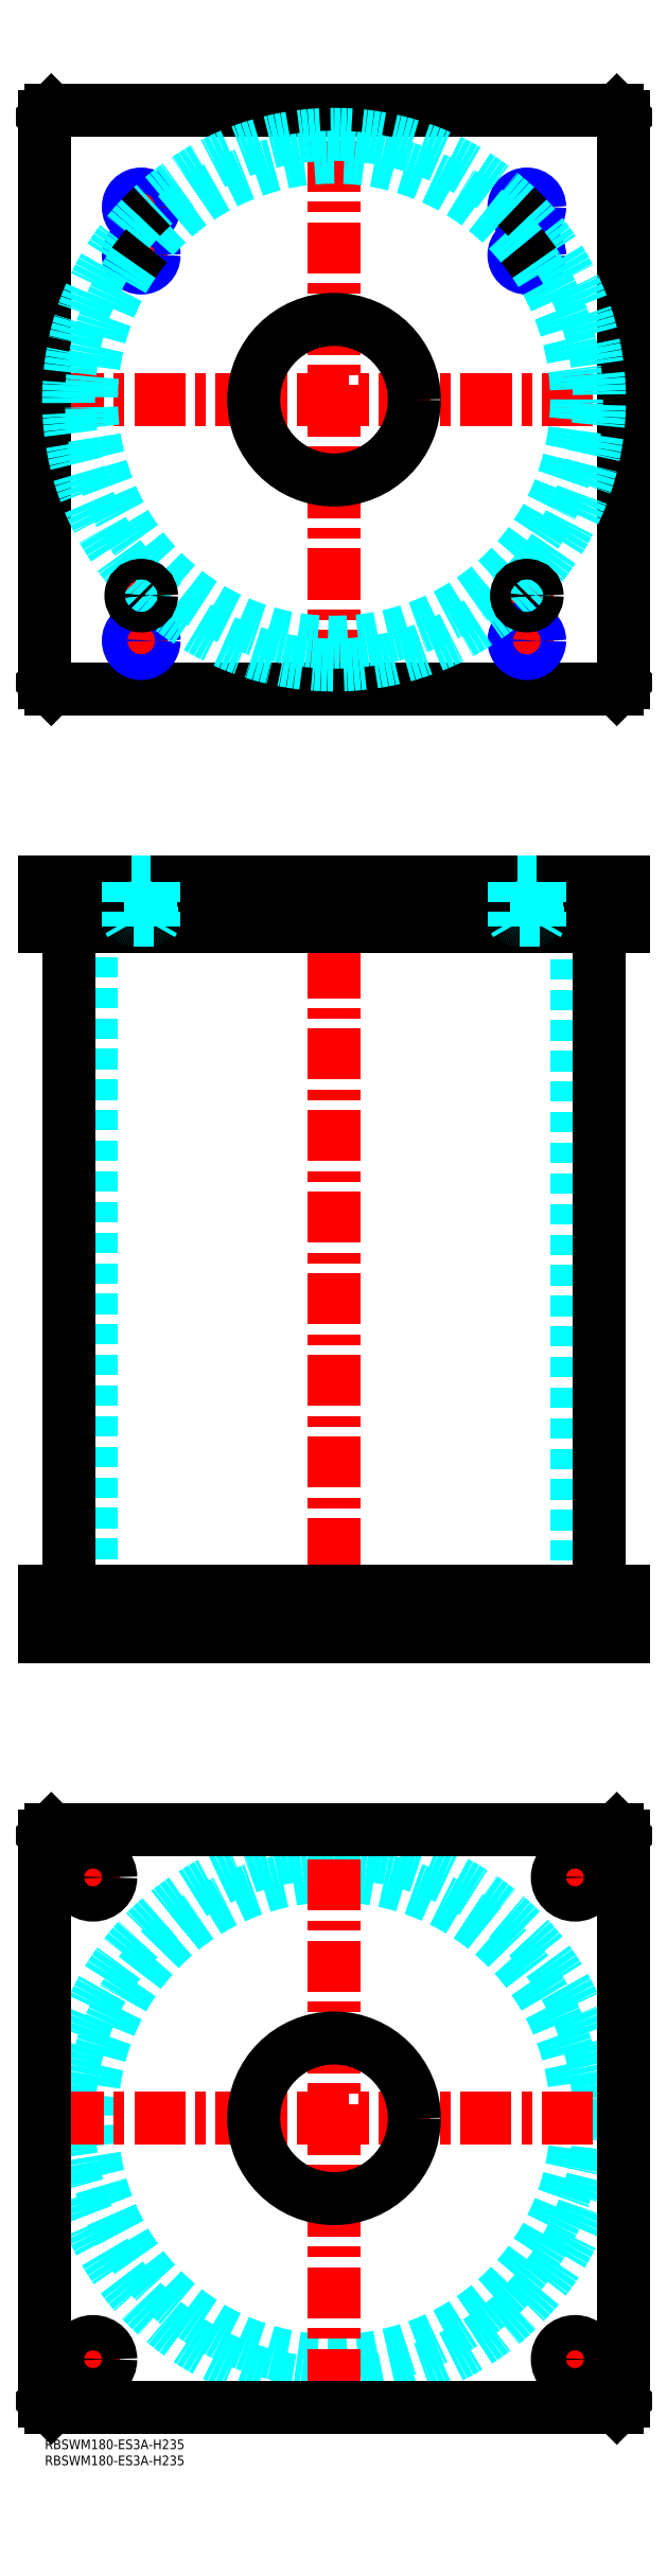
<metadata>
{"format":"dxf","ext":"dxf","renderer":"ezdxf+matplotlib","layout":"modelspace","background":"white","min_lineweight":24,"dpi":150}
</metadata>
<code>
0
SECTION
2
ENTITIES
0
INSERT
8
MSM_CONTINUOUS
2
*U4
10
0
20
0
30
0
0
INSERT
8
MSM_CONTINUOUS
2
*U5
10
0
20
0
30
0
0
CIRCLE
8
MSM_DASHED
10
90
20
100
30
0
40
82.6
0
CIRCLE
8
MSM_DASHED
10
90
20
100
30
0
40
75.5
0
LINE
8
MSM_CENTER
10
2.4
20
100
30
0
11
177.6
21
100
31
0
0
LINE
8
MSM_CENTER
10
90
20
12.4
30
0
11
90
21
187.6
31
0
0
LINE
8
MSM_CENTER
10
157.5
20
175
30
0
11
172.5
21
175
31
0
0
LINE
8
MSM_CENTER
10
165
20
167.5
30
0
11
165
21
182.5
31
0
0
LINE
8
MSM_CENTER
10
7.5
20
25
30
0
11
22.5
21
25
31
0
0
LINE
8
MSM_CENTER
10
15
20
17.5
30
0
11
15
21
32.5
31
0
0
LINE
8
MSM_CENTER
10
157.5
20
25
30
0
11
172.5
21
25
31
0
0
LINE
8
MSM_CENTER
10
165
20
17.5
30
0
11
165
21
32.5
31
0
0
LINE
8
MSM_CENTER
10
7.5
20
175
30
0
11
22.5
21
175
31
0
0
LINE
8
MSM_CENTER
10
15
20
167.5
30
0
11
15
21
182.5
31
0
0
LINE
8
MSM_CONTINUOUS
10
178
20
190
30
0
11
180
21
188
31
0
0
CIRCLE
8
MSM_CONTINUOUS
10
165
20
175
30
0
40
5.5
0
CIRCLE
8
MSM_CONTINUOUS
10
15
20
25
30
0
40
5.5
0
CIRCLE
8
MSM_CONTINUOUS
10
165
20
25
30
0
40
5.5
0
CIRCLE
8
MSM_CONTINUOUS
10
15
20
175
30
0
40
5.5
0
CIRCLE
8
MSM_CONTINUOUS
10
90
20
100
30
0
40
25
0
LINE
8
MSM_CONTINUOUS
10
0
20
12
30
0
11
0
21
188
31
0
0
LINE
8
MSM_CONTINUOUS
10
2
20
10
30
0
11
0
21
12
31
0
0
LINE
8
MSM_CONTINUOUS
10
178
20
10
30
0
11
2
21
10
31
0
0
LINE
8
MSM_CONTINUOUS
10
180
20
12
30
0
11
178
21
10
31
0
0
LINE
8
MSM_CONTINUOUS
10
180
20
188
30
0
11
180
21
12
31
0
0
LINE
8
MSM_CONTINUOUS
10
2
20
190
30
0
11
178
21
190
31
0
0
LINE
8
MSM_CONTINUOUS
10
0
20
188
30
0
11
2
21
190
31
0
0
LINE
8
MSM_DASHED
10
65
20
264
30
0
11
65
21
250
31
0
0
LINE
8
MSM_DASHED
10
115
20
250
30
0
11
115
21
264
31
0
0
LINE
8
MSM_DASHED
10
14.5
20
471
30
0
11
14.5
21
264
31
0
0
LINE
8
MSM_DASHED
10
165.5
20
264
30
0
11
165.5
21
471
31
0
0
LINE
8
MSM_DASHED
10
9.5
20
264
30
0
11
9.5
21
250
31
0
0
LINE
8
MSM_DASHED
10
20.5
20
250
30
0
11
20.5
21
264
31
0
0
LINE
8
MSM_DASHED
10
159.5
20
264
30
0
11
159.5
21
250
31
0
0
LINE
8
MSM_DASHED
10
170.5
20
250
30
0
11
170.5
21
264
31
0
0
LINE
8
MSM_CENTER
10
90
20
490
30
0
11
90
21
245
31
0
0
LINE
8
MSM_CENTER
10
15
20
266
30
0
11
15
21
248
31
0
0
LINE
8
MSM_CENTER
10
165
20
266
30
0
11
165
21
248
31
0
0
LINE
8
MSM_CONTINUOUS
10
7.4
20
471
30
0
11
7.4
21
264
31
0
0
LINE
8
MSM_CONTINUOUS
10
172.6
20
264
30
0
11
172.6
21
471
31
0
0
LINE
8
MSM_CONTINUOUS
10
0
20
250
30
0
11
0
21
264
31
0
0
LINE
8
MSM_CONTINUOUS
10
2
20
250
30
0
11
2
21
264
31
0
0
LINE
8
MSM_CONTINUOUS
10
0
20
264
30
0
11
180
21
264
31
0
0
LINE
8
MSM_CONTINUOUS
10
178
20
250
30
0
11
178
21
264
31
0
0
LINE
8
MSM_CONTINUOUS
10
0
20
250
30
0
11
180
21
250
31
0
0
LINE
8
MSM_CONTINUOUS
10
180
20
250
30
0
11
180
21
264
31
0
0
LINE
8
MSM_CENTER
10
25
20
574
30
0
11
35
21
574
31
0
0
LINE
8
MSM_CENTER
10
30
20
569
30
0
11
30
21
579
31
0
0
LINE
8
MSM_CENTER
10
145
20
574
30
0
11
155
21
574
31
0
0
LINE
8
MSM_CENTER
10
150
20
569
30
0
11
150
21
579
31
0
0
LINE
8
MSM_CENTER
10
144
20
695
30
0
11
156
21
695
31
0
0
LINE
8
MSM_CENTER
10
150
20
689
30
0
11
150
21
701
31
0
0
LINE
8
MSM_CENTER
10
24
20
695
30
0
11
36
21
695
31
0
0
LINE
8
MSM_CENTER
10
30
20
689
30
0
11
30
21
701
31
0
0
LINE
8
MSM_CENTER
10
24
20
680
30
0
11
36
21
680
31
0
0
LINE
8
MSM_CENTER
10
30
20
674
30
0
11
30
21
686
31
0
0
LINE
8
MSM_CENTER
10
144
20
680
30
0
11
156
21
680
31
0
0
LINE
8
MSM_CENTER
10
150
20
674
30
0
11
150
21
686
31
0
0
LINE
8
MSM_CENTER
10
144
20
560
30
0
11
156
21
560
31
0
0
LINE
8
MSM_CENTER
10
150
20
554
30
0
11
150
21
566
31
0
0
LINE
8
MSM_CENTER
10
24
20
560
30
0
11
36
21
560
31
0
0
LINE
8
MSM_CENTER
10
30
20
554
30
0
11
30
21
566
31
0
0
LINE
8
MSM_CENTER
10
2.4
20
635
30
0
11
177.6
21
635
31
0
0
LINE
8
MSM_CENTER
10
90
20
547.4
30
0
11
90
21
722.6
31
0
0
CIRCLE
8
MSM_CONTINUOUS
10
30
20
680
30
0
40
3.324
0
CIRCLE
8
MSM_CONTINUOUS
10
150
20
695
30
0
40
3.324
0
CIRCLE
8
MSM_CONTINUOUS
10
150
20
680
30
0
40
3.324
0
CIRCLE
8
MSM_CONTINUOUS
10
30
20
695
30
0
40
3.324
0
LINE
8
MSM_CONTINUOUS
10
178
20
545
30
0
11
180
21
547
31
0
0
LINE
8
MSM_CONTINUOUS
10
2
20
545
30
0
11
178
21
545
31
0
0
LINE
8
MSM_CONTINUOUS
10
1.629e-09
20
723
30
0
11
1.629e-09
21
547
31
0
0
LINE
8
MSM_CONTINUOUS
10
1.629e-09
20
547
30
0
11
2
21
545
31
0
0
LINE
8
MSM_CONTINUOUS
10
180
20
547
30
0
11
180
21
723
31
0
0
CIRCLE
8
MSM_CONTINUOUS
10
90
20
635
30
0
40
25
0
LINE
8
MSM_CONTINUOUS
10
180
20
723
30
0
11
178
21
725
31
0
0
LINE
8
MSM_CONTINUOUS
10
178
20
725
30
0
11
2
21
725
31
0
0
LINE
8
MSM_CONTINUOUS
10
2
20
725
30
0
11
1.629e-09
21
723
31
0
0
CIRCLE
8
MSM_CONTINUOUS
10
150
20
560
30
0
40
3.324
0
CIRCLE
8
MSM_CONTINUOUS
10
30
20
560
30
0
40
3.324
0
CIRCLE
8
MSM_NARROW
10
30
20
560
30
0
40
4
0
CIRCLE
8
MSM_NARROW
10
30
20
680
30
0
40
4
0
CIRCLE
8
MSM_NARROW
10
30
20
695
30
0
40
4
0
CIRCLE
8
MSM_NARROW
10
150
20
695
30
0
40
4
0
CIRCLE
8
MSM_NARROW
10
150
20
680
30
0
40
4
0
CIRCLE
8
MSM_NARROW
10
150
20
560
30
0
40
4
0
ARC
8
MSM_DASHED
10
90
20
635
30
0
40
75.5
50
39.37
51
140.6
0
ARC
8
MSM_DASHED
10
90
20
635
30
0
40
82.6
50
46.67
51
133.3
0
ARC
8
MSM_DASHED
10
90
20
635
30
0
40
82.6
50
136.7
51
225.2
0
ARC
8
MSM_DASHED
10
90
20
635
30
0
40
75.5
50
145.6
51
34.37
0
ARC
8
MSM_DASHED
10
90
20
635
30
0
40
82.6
50
225.8
51
314.2
0
ARC
8
MSM_DASHED
10
90
20
635
30
0
40
82.6
50
314.8
51
43.33
0
ARC
8
MSM_CONTINUOUS
10
90
20
635
30
0
40
75.5
50
140.6
51
145.6
0
ARC
8
MSM_CONTINUOUS
10
90
20
635
30
0
40
75.5
50
34.37
51
39.37
0
ARC
8
MSM_CONTINUOUS
10
90
20
635
30
0
40
82.6
50
314.2
51
314.8
0
ARC
8
MSM_CONTINUOUS
10
90
20
635
30
0
40
82.6
50
43.33
51
46.67
0
ARC
8
MSM_CONTINUOUS
10
90
20
635
30
0
40
82.6
50
225.2
51
225.8
0
ARC
8
MSM_CONTINUOUS
10
90
20
635
30
0
40
82.6
50
133.3
51
136.7
0
CIRCLE
8
MSM_CONTINUOUS
10
30
20
574
30
0
40
2.5
0
CIRCLE
8
MSM_CONTINUOUS
10
30
20
574
30
0
40
3
0
CIRCLE
8
MSM_CONTINUOUS
10
30
20
574
30
0
40
3.2
0
CIRCLE
8
MSM_CONTINUOUS
10
150
20
574
30
0
40
2.5
0
CIRCLE
8
MSM_CONTINUOUS
10
150
20
574
30
0
40
3
0
CIRCLE
8
MSM_CONTINUOUS
10
150
20
574
30
0
40
3.2
0
LINE
8
MSM_DASHED
10
65
20
485
30
0
11
65
21
471
31
0
0
LINE
8
MSM_DASHED
10
115
20
471
30
0
11
115
21
485
31
0
0
LINE
8
MSM_CENTER
10
30
20
487
30
0
11
30
21
469
31
0
0
LINE
8
MSM_CENTER
10
150
20
487
30
0
11
150
21
469
31
0
0
LINE
8
MSM_CONTINUOUS
10
0
20
485
30
0
11
0
21
471
31
0
0
LINE
8
MSM_CONTINUOUS
10
2
20
485
30
0
11
2
21
471
31
0
0
LINE
8
MSM_CONTINUOUS
10
0
20
471
30
0
11
180
21
471
31
0
0
LINE
8
MSM_CONTINUOUS
10
180
20
485
30
0
11
180
21
471
31
0
0
LINE
8
MSM_CONTINUOUS
10
0
20
485
30
0
11
180
21
485
31
0
0
LINE
8
MSM_CONTINUOUS
10
178
20
485
30
0
11
178
21
471
31
0
0
LINE
8
MSM_DASHED
10
27.5
20
473
30
0
11
27.5
21
471
31
0
0
LINE
8
MSM_DASHED
10
32.5
20
471
30
0
11
32.5
21
473
31
0
0
ARC
8
MSM_DASHED
10
27.4
20
473.4
30
0
40
0.4
50
180
51
270
0
ARC
8
MSM_DASHED
10
32.6
20
473.4
30
0
40
0.4
50
270
51
360
0
LINE
8
MSM_DASHED
10
27
20
484.8
30
0
11
27
21
473.4
31
0
0
LINE
8
MSM_DASHED
10
33
20
473.4
30
0
11
33
21
484.8
31
0
0
LINE
8
MSM_DASHED
10
33
20
484.8
30
0
11
33.2
21
485
31
0
0
LINE
8
MSM_DASHED
10
26.8
20
485
30
0
11
27
21
484.8
31
0
0
LINE
8
MSM_DASHED
10
33
20
484.8
30
0
11
27
21
484.8
31
0
0
LINE
8
MSM_DASHED
10
147.5
20
473
30
0
11
147.5
21
471
31
0
0
LINE
8
MSM_DASHED
10
152.5
20
471
30
0
11
152.5
21
473
31
0
0
ARC
8
MSM_DASHED
10
147.4
20
473.4
30
0
40
0.4
50
180
51
270
0
ARC
8
MSM_DASHED
10
152.6
20
473.4
30
0
40
0.4
50
270
51
360
0
LINE
8
MSM_DASHED
10
147
20
484.8
30
0
11
147
21
473.4
31
0
0
LINE
8
MSM_DASHED
10
153
20
473.4
30
0
11
153
21
484.8
31
0
0
LINE
8
MSM_DASHED
10
153
20
484.8
30
0
11
153.2
21
485
31
0
0
LINE
8
MSM_DASHED
10
146.8
20
485
30
0
11
147
21
484.8
31
0
0
LINE
8
MSM_DASHED
10
153
20
484.8
30
0
11
147
21
484.8
31
0
0
LINE
8
MSM_DASHED
10
34
20
485
30
0
11
34
21
471
31
0
0
LINE
8
MSM_DASHED
10
26
20
485
30
0
11
26
21
471
31
0
0
LINE
8
MSM_DASHED
10
33.32
20
471.8
30
0
11
34
21
473
31
0
0
LINE
8
MSM_DASHED
10
34
20
473
30
0
11
26
21
473
31
0
0
LINE
8
MSM_DASHED
10
26.68
20
471.8
30
0
11
26
21
473
31
0
0
LINE
8
MSM_DASHED
10
26.68
20
485
30
0
11
26.68
21
471
31
0
0
LINE
8
MSM_DASHED
10
33.32
20
471
30
0
11
33.32
21
485
31
0
0
LINE
8
MSM_DASHED
10
154
20
485
30
0
11
154
21
471
31
0
0
LINE
8
MSM_DASHED
10
146
20
485
30
0
11
146
21
471
31
0
0
LINE
8
MSM_DASHED
10
153.3
20
471.8
30
0
11
154
21
473
31
0
0
LINE
8
MSM_DASHED
10
154
20
473
30
0
11
146
21
473
31
0
0
LINE
8
MSM_DASHED
10
146.7
20
471.8
30
0
11
146
21
473
31
0
0
LINE
8
MSM_DASHED
10
146.7
20
485
30
0
11
146.7
21
471
31
0
0
LINE
8
MSM_DASHED
10
153.3
20
471
30
0
11
153.3
21
485
31
0
0
ENDSEC
0
EOF

</code>
